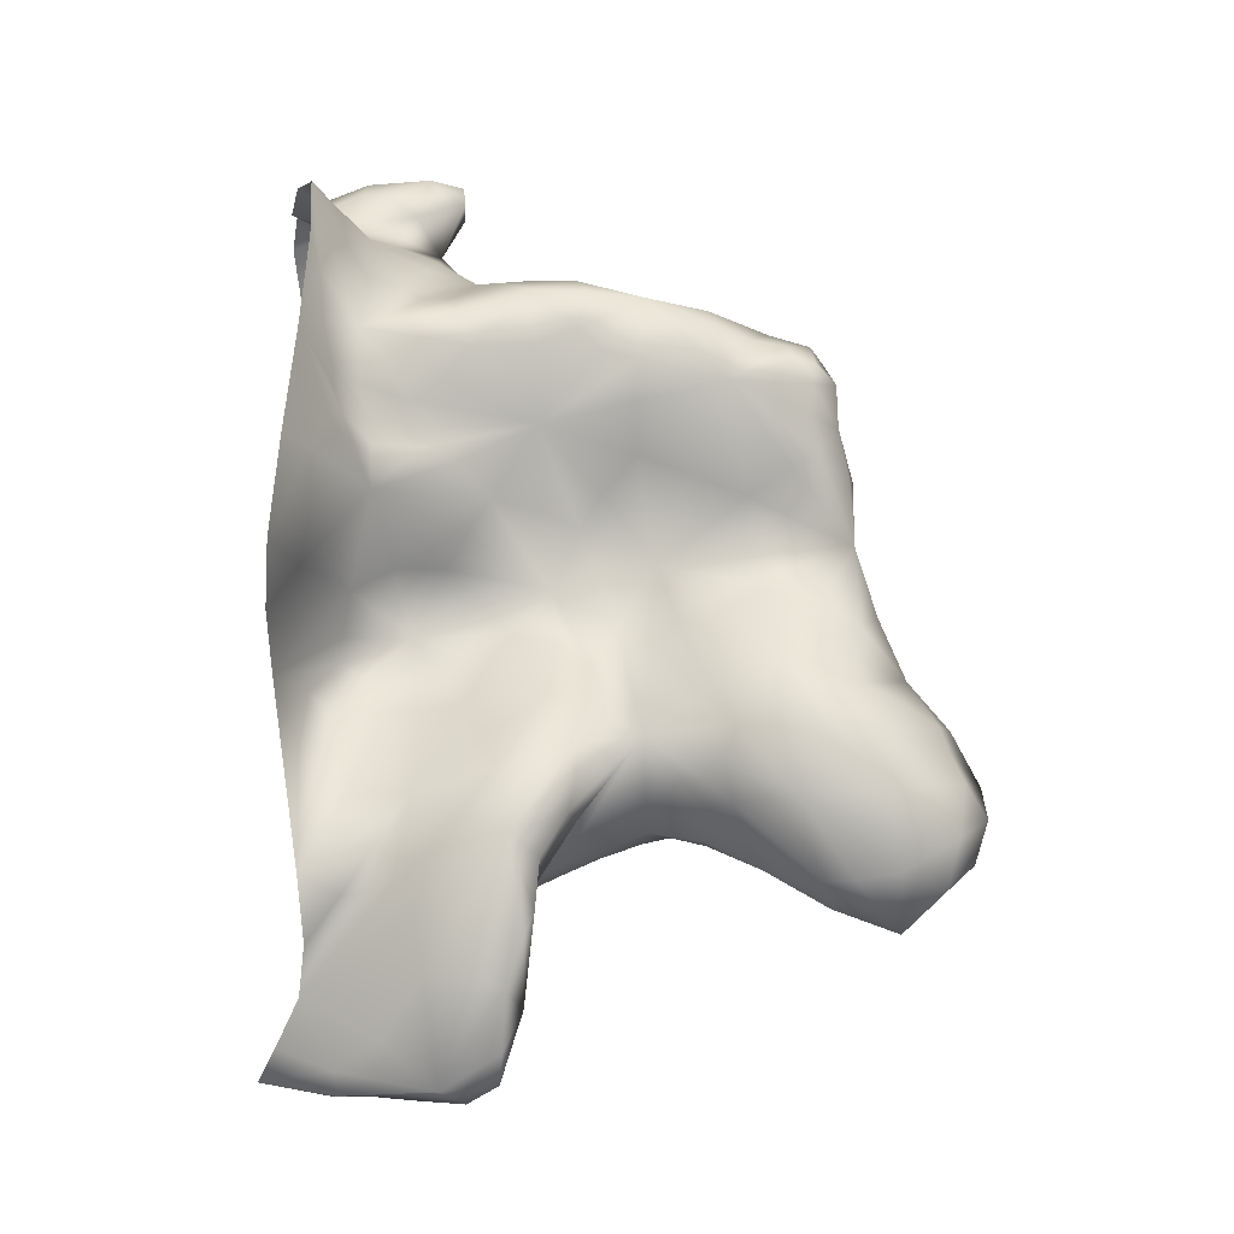
<metadata>
{"format":"obj","ext":"obj","renderer":"f3d","projection":"perspective","resolution":1024,"background":"white","views":[{"elev":76.1,"azim":88.4,"up":"+Z"}]}
</metadata>
<code>
g default
v 0.6364 -0.08167 0.07925
v 0.6587 -0.1121 0.2029
v 0.5374 0.02068 0.2079
v 0.626 -0.4093 0.05893
v 0.5867 -0.3451 -0.0246
v 0.4381 -0.2487 -0.04571
v 0.3526 0.03732 0.2089
v 0.4268 0.6201 0.1169
v 0.5043 -0.332 0.1613
v 0.3451 0.6387 -0.03494
v 0.319 0.4025 0.1276
v 0.2824 0.003844 0.3287
v 0.287 0.713 0.191
v 0.5288 -0.3544 -0.3828
v 0.2243 0.4565 0.2589
v 0.3567 -0.06087 0.02465
v 0.5141 -0.151 -0.3906
v 0.174 0.7775 0.001662
v 0.4214 -0.2957 -0.2349
v 0.2415 0.2235 0.05058
v 0.2683 0.4982 -0.07366
v 0.2174 0.2943 -0.0511
v 0.3252 -0.3231 0.2696
v 0.3055 -0.08257 -0.2566
v 0.277 0.0888 -0.09617
v 0.2055 -0.151 0.2511
v 0.421 -0.05757 -0.4773
v 0.1174 0.6043 0.2367
v -0.1505 -0.3418 0.4911
v 0.1089 0.2188 0.1946
v 0.00892 0.6548 0.08486
v 0.07192 0.5736 -0.07771
v -0.01036 0.4417 0.242
v 0.01313 -0.3601 0.276
v 0.1688 0.01239 -0.2465
v 0.2621 -0.127 -0.4451
v 0.05924 -0.2737 0.1606
v 0.03873 0.4159 -0.1531
v 0.03969 0.06909 0.2139
v -0.197 0.2507 0.1012
v 0.398 -0.3079 -0.5269
v -0.02771 0.2217 -0.1351
v 0.05527 0.05301 -0.3815
v -0.2171 0.5793 0.102
v -0.08872 -0.1539 0.0785
v -0.1543 0.4245 -0.07022
v -0.1046 0.06572 -0.4009
v 0.1366 -0.2548 -0.5588
v -0.1586 0.07498 0.1018
v -0.2873 -0.2032 0.28
v -0.4618 0.3747 0.2586
v -0.2114 0.2275 -0.1859
v -0.4137 0.5589 0.1345
v -0.41 0.06162 0.208
v -0.3207 0.3595 -0.1969
v -0.1356 -0.2341 -0.4509
v -0.4073 -0.2065 0.2731
v -0.5115 0.5224 0.181
v -0.43 0.1324 -0.1645
v -0.6105 0.2401 0.2476
v -0.5097 -0.3012 0.4385
v -0.4265 0.5431 -0.1042
v -0.249 0.1016 -0.3806
v -0.5916 0.4527 0.1016
v -0.6128 0.2414 0.07793
v -0.3567 -0.04752 -0.5572
v -0.5775 0.3776 -0.1117
v -0.3163 -0.2661 -0.5203
v -0.4154 0.03485 -0.3932
v -0.5499 -0.2205 0.3044
v -0.625 0.05748 0.2576
v -0.8078 -0.2967 0.2974
v -0.6962 0.07317 0.01135
v -0.5494 -0.0508 -0.4265
v -0.5198 -0.1064 -0.5946
v -0.7248 -0.04175 0.02838
v -0.76 -0.2039 0.1275
v -0.4235 -0.303 -0.6619
v -0.6205 -0.2249 -0.4174
v -0.7375 -0.1254 -0.2192
v -0.5919 -0.3337 -0.5857
v -0.8469 -0.3567 0.06419
v -0.8771 -0.2946 -0.05777
v -0.8359 -0.1106 -0.1257
v -0.9485 -0.07865 -0.1567
v -0.959 -0.2049 -0.2457
v -0.9738 -0.1273 -0.09588
v -0.8111 -0.3812 -0.3208
v -0.9422 -0.3719 -0.1515
v 0.02053 -0.3155 0.1756
v 0.1203 -0.2224 0.1933
v 0.07627 0.1195 -0.1879
v 0.09567 0.2532 -0.1005
v 0.1232 0.3617 -0.1136
v 0.1486 0.4517 -0.1276
v 0.05005 0.4919 -0.1292
v -0.02888 -0.02899 0.1362
v 0.04916 -0.1436 0.1551
v -0.000919 0.3291 -0.1337
v -0.09853 0.3471 0.1658
v -0.05502 0.2337 0.1396
v -0.05641 0.08437 0.1454
v -0.03955 0.1578 0.139
v -0.07097 0.5576 0.01064
v -0.03121 0.5057 -0.0726
v -0.09592 0.6119 0.09691
v -0.1099 0.5127 0.169
v -0.1759 0.1575 0.09289
v 0.2075 -0.06387 -0.3489
v 0.2066 -0.1814 -0.51
v 0.2754 -0.2788 -0.5634
v 0.1045 0.0382 -0.316
v 0.007033 0.1357 -0.2638
v -0.1358 -0.03923 0.0874
v 0.1531 -0.04344 -0.4215
v -0.01951 -0.2313 0.1077
v -0.1897 0.5333 0.01227
v 0.08786 -0.0722 -0.4784
v -0.05476 0.416 -0.1226
v -0.2109 0.4192 0.1182
v -0.09726 0.3202 -0.1025
v -0.3149 -0.3209 0.4924
v -0.2163 -0.2871 0.4024
v -0.3828 -0.2597 0.3699
v -0.07804 -0.2627 0.1426
v -0.06659 -0.3573 0.3857
v -0.153 -0.2842 0.2632
v -0.01722 0.06846 -0.3908
v -0.07151 0.1529 -0.2623
v -0.1526 0.1572 -0.2833
v -0.1255 0.2302 -0.1558
v -0.1828 0.3181 -0.1259
v -0.186 -0.1781 0.1584
v -0.3341 0.4763 0.1827
v -0.3312 0.3065 0.1746
v -0.2362 -0.05919 0.1713
v -0.2798 0.06625 0.1451
v -0.3412 -0.07182 0.2308
v 0.006164 -0.08253 -0.4812
v -0.3059 0.1627 0.1423
v -0.436 0.2213 0.2338
v -0.2932 0.4924 -0.09532
v -0.3185 0.5763 -0.007607
v -0.3626 -0.2032 0.2755
v -0.4457 -0.2584 0.3367
v -0.123 -0.08476 -0.4413
v -0.005514 -0.2384 -0.502
v -0.4231 0.4942 0.2068
v -0.3279 0.5748 0.1178
v -0.2438 0.3923 -0.1481
v -0.373 0.4577 -0.1702
v -0.3997 -0.1065 0.2366
v -0.2602 0.2935 -0.1844
v -0.2244 0.1585 -0.2847
v -0.1819 0.09508 -0.3992
v -0.4171 0.5683 0.02065
v -0.3078 0.1865 -0.1872
v -0.3687 0.2552 -0.1848
v -0.4773 0.5555 0.1702
v -0.5039 0.4852 0.218
v -0.4584 -0.2193 0.2907
v -0.5403 -0.2706 0.3662
v -0.5417 0.3014 0.262
v -0.5225 0.1692 0.2488
v -0.4765 -0.08898 0.2649
v -0.5481 0.4151 0.2016
v -0.5497 0.5165 0.1545
v -0.5315 0.05909 0.2602
v -0.5812 -0.06944 0.2794
v -0.4999 0.5297 0.1072
v -0.6186 0.1472 0.2602
v -0.605 0.3465 0.1906
v -0.2484 -0.1252 -0.4908
v -0.2234 0.008125 -0.4782
v -0.3217 0.1184 -0.2778
v -0.3339 -0.1707 -0.5444
v -0.2386 -0.2461 -0.4636
v -0.3381 0.06728 -0.3908
v -0.4213 0.06979 -0.2982
v -0.5243 0.5108 -0.0151
v -0.5134 0.2635 -0.1309
v -0.4562 0.3733 -0.1765
v -0.2868 0.03966 -0.4736
v -0.5215 0.4698 -0.1254
v -0.6283 0.2458 0.1698
v -0.6165 0.3424 0.09789
v -0.6043 0.422 -0.0175
v -0.546 0.1863 -0.02936
v -0.6053 0.3083 -0.01693
v -0.3958 0.003559 -0.4741
v -0.6747 0.006281 0.1596
v -0.6423 -0.1245 0.1774
v -0.3937 -0.1699 -0.6234
v -0.3704 -0.2855 -0.6017
v -0.6813 -0.2628 0.316
v -0.6847 -0.2896 0.3787
v -0.5735 0.09661 -0.08429
v -0.6451 0.159 0.06318
v -0.4758 -0.001706 -0.4133
v -0.5015 0.03648 -0.2844
v -0.6643 0.1612 0.1583
v -0.6671 -0.2124 0.2229
v -0.7828 -0.2532 0.2223
v -0.46 -0.04123 -0.5135
v -0.6781 0.08106 0.1589
v -0.5301 -0.07275 -0.5286
v -0.4507 -0.07178 -0.593
v -0.733 -0.1219 0.08107
v -0.4708 -0.1837 -0.6462
v -0.627 0.007433 -0.2123
v -0.721 0.01674 0.01992
v -0.7188 -0.02825 -0.1212
v -0.6517 -0.09001 -0.3145
v -0.4981 -0.317 -0.655
v -0.5482 -0.2089 -0.6051
v -0.5677 -0.1587 -0.5151
v -0.5888 -0.1396 -0.4284
v -0.7463 -0.06471 -0.09725
v -0.6087 -0.2753 -0.5014
v -0.6791 -0.1903 -0.3247
v -0.8548 -0.3244 -0.008779
v -0.8085 -0.2887 0.09925
v -0.8146 -0.2331 0.02772
v -0.8465 -0.3333 0.1794
v -0.7871 -0.1274 -0.1704
v -0.7765 -0.07744 -0.0553
v -0.7933 -0.1471 0.002623
v -0.7738 -0.2429 -0.263
v -0.7065 -0.3004 -0.3642
v -0.853 -0.1747 -0.0721
v -0.7026 -0.3591 -0.4582
v -0.8322 -0.2302 -0.2217
v -0.9278 -0.1896 -0.07553
v -0.9148 -0.1023 -0.09872
v -0.9687 -0.06899 -0.1255
v -0.9123 -0.06974 -0.1458
v -0.9009 -0.2897 -0.2688
v -0.9028 -0.1608 -0.2117
v -0.9621 -0.1075 -0.1998
v -0.9764 -0.24 -0.116
v -0.9207 -0.3256 -0.1011
v -0.986 -0.1597 -0.1729
v -0.8983 -0.388 -0.2216
v -0.9661 -0.2889 -0.2104
v 0.6065 -0.01371 0.224
v 0.6745 -0.07398 0.1372
v 0.6127 -0.01505 0.1383
v 0.6557 -0.2211 0.0884
v 0.6295 -0.1854 0.02796
v 0.656 -0.2728 0.1293
v 0.6271 -0.3924 0.009399
v 0.5774 -0.376 0.1076
v 0.5791 -0.2039 0.1951
v 0.5555 -0.1312 0.03689
v 0.4955 -0.06675 0.1129
v 0.4903 -0.05368 0.2778
v 0.4317 0.02616 0.2831
v 0.3955 -0.1477 0.2577
v 0.5108 -0.2872 -0.0267
v 0.2431 -0.07501 0.2959
v 0.3518 -0.219 0.2326
v 0.4399 0.03132 0.2199
v 0.4013 -0.0724 0.1128
v 0.3122 0.05249 0.2837
v 0.3651 0.6923 0.1644
v 0.2758 0.6078 0.2371
v 0.3494 0.543 0.2017
v 0.3334 0.5851 -0.06516
v 0.4016 0.6337 0.0095
v 0.3772 0.5509 0.0228
v 0.2852 0.4229 0.2037
v 0.3851 0.5095 0.1311
v 0.3171 0.4499 0.02953
v 0.3886 -0.1387 0.003566
v 0.3525 -0.01886 0.1239
v 0.2925 0.6987 -0.04091
v 0.3242 0.7237 0.05858
v 0.2461 0.7702 0.1133
v 0.209 0.6758 0.2219
v 0.1633 0.5286 0.2699
v 0.2799 0.3571 0.03849
v 0.2403 0.3974 -0.05922
v 0.1633 0.3451 0.2339
v 0.223 0.3203 0.1699
v 0.2652 0.3152 0.09445
v 0.2423 0.2694 0.00811
v 0.2446 0.1104 0.2125
v 0.1828 0.1111 0.2723
v 0.538 -0.2565 -0.3864
v 0.4914 -0.3394 -0.4604
v 0.4899 -0.2086 -0.4638
v 0.2814 -0.2437 0.2595
v 0.4292 -0.3169 0.2257
v 0.4702 -0.2117 -0.3193
v 0.4837 -0.3336 -0.3134
v 0.252 0.07495 0.1178
v 0.1363 0.7119 0.1309
v 0.3598 -0.1594 -0.1321
v 0.3403 -0.08687 -0.1063
v 0.198 0.2198 0.119
v 0.104 0.4299 0.2686
v 0.03759 0.3297 0.2244
v 0.4072 -0.2595 -0.1304
v 0.3676 -0.1845 -0.2452
v 0.2882 0.08413 0.04173
v 0.3232 0.01095 -0.04632
v 0.2652 0.1585 -0.01946
v 0.4242 -0.1071 -0.3354
v 0.4278 -0.1426 -0.5146
v 0.4785 -0.07619 -0.4481
v 0.2186 0.6461 -0.0595
v 0.3765 -0.0475 -0.3971
v 0.2857 -0.001607 -0.1675
v 0.05732 0.52 0.2567
v 0.1617 0.5464 -0.09184
v 0.1206 0.6817 -0.0445
v 0.2469 0.1862 -0.07482
v 0.08579 0.7266 0.04437
v 0.06218 0.6364 0.1708
v 0.3568 -0.08366 -0.4739
v 0.2831 -0.09121 -0.3617
v 0.06251 0.1442 0.2139
v 0.1469 0.05311 0.2848
v 0.1148 -0.03109 0.2402
v 0.03822 0.6293 -0.007692
v 0.2355 -0.04229 -0.2601
v 0.2309 0.05367 -0.1715
v 0.1846 0.1469 -0.1411
v -0.009265 0.5664 0.1803
v 0.3322 -0.206 -0.5068
v 0.1651 -0.3431 0.2618
v 0.173 -0.2964 0.218
v 0.6498 -0.02025 0.1723
v 0.6632 -0.1565 0.084
v 0.6523 -0.2905 0.08224
v 0.6192 -0.2796 0.1477
v 0.5546 -0.06601 0.09203
v 0.5091 -0.006196 0.2717
v 0.4894 -0.1315 0.2489
v 0.568 -0.2023 0.003746
v 0.3273 -0.1515 0.2632
v 0.4458 -0.03535 0.1483
v 0.3935 0.04261 0.2735
v 0.3418 0.6149 0.2073
v 0.3847 0.5811 -0.01523
v 0.3497 0.4914 0.1855
v 0.3668 0.5078 0.06223
v 0.3865 -0.0898 0.08243
v 0.3439 0.6947 0.009028
v 0.3181 0.7448 0.1083
v 0.2169 0.6017 0.2534
v 0.2824 0.3987 0.003286
v 0.2232 0.3562 0.2071
v 0.2663 0.318 0.05091
v 0.2393 0.09795 0.265
v 0.514 -0.2673 -0.4371
v 0.3583 -0.2602 0.2407
v 0.5089 -0.2634 -0.3391
v 0.2813 0.05971 0.153
v 0.1932 0.7316 0.1543
v 0.3644 -0.1358 -0.082
v 0.2241 0.2918 0.1314
v 0.1033 0.3644 0.2497
v 0.368 -0.1991 -0.1736
v 0.3 0.0786 -0.005602
v 0.2386 0.1206 0.09281
v 0.4154 -0.1655 -0.2995
v 0.4736 -0.1375 -0.4857
v 0.2756 0.6461 -0.06563
v 0.4325 -0.06142 -0.3917
v 0.3206 -0.0283 -0.1099
v 0.1048 0.4864 0.2742
v 0.1691 0.6289 -0.06537
v 0.2472 0.2146 -0.02874
v 0.09185 0.7003 0.114
v 0.3352 -0.0674 -0.4123
v 0.1302 0.1121 0.2628
v 0.1685 -0.01161 0.2868
v 0.08216 0.6958 -0.006417
v 0.2468 0.00183 -0.2037
v 0.2263 0.129 -0.1313
v 0.03499 0.5697 0.2099
v 0.3762 -0.1435 -0.5063
v 0.1179 -0.326 0.2172
v 0.1977 -0.2516 0.2314
v 0.1192 0.1704 -0.1356
v 0.1746 0.4036 -0.1076
v 0.1243 0.495 -0.123
v 0.04547 -0.06815 0.1761
v 0.07071 0.3164 -0.1141
v -0.03767 0.2966 0.1787
v -0.01075 0.138 0.1672
v -0.02212 0.559 -0.02221
v -0.07063 0.5774 0.1539
v -0.08631 0.1814 0.1139
v 0.2406 -0.078 -0.3223
v 0.2727 -0.2329 -0.5264
v 0.05636 0.09937 -0.2518
v -0.08095 0.00991 0.1112
v 0.1572 -0.0219 -0.3661
v 0.04364 -0.1995 0.1431
v -0.1181 0.5713 0.0423
v 0.1483 -0.1007 -0.4762
v -0.02083 0.4718 -0.1146
v -0.1417 0.4264 0.1472
v -0.0584 0.3537 -0.1213
v -0.3101 -0.2843 0.4245
v -0.03617 -0.2739 0.129
v -0.1445 -0.3085 0.3534
v -0.03242 0.1309 -0.3029
v -0.1168 0.1779 -0.2291
v -0.1361 0.2894 -0.1146
v -0.1441 -0.247 0.1825
v -0.2938 0.4044 0.1541
v -0.2908 -0.01875 0.1886
v 0.02543 -0.027 -0.4613
v -0.1907 -0.09447 0.1318
v -0.2566 0.129 0.1147
v -0.36 0.2222 0.1864
v -0.271 0.5331 -0.03315
v -0.4013 -0.2463 0.3247
v -0.03749 -0.1322 -0.4706
v -0.3589 0.5197 0.1811
v -0.299 0.4507 -0.1443
v -0.3645 -0.1248 0.2446
v -0.2224 0.3373 -0.1545
v -0.1784 0.1401 -0.3263
v -0.3491 0.5876 0.03765
v -0.3101 0.2396 -0.1841
v -0.4672 0.5116 0.2071
v -0.478 -0.2592 0.3369
v -0.5017 0.2284 0.2565
v -0.4412 -0.1377 0.2568
v -0.5397 0.4726 0.1914
v -0.5252 -0.03598 0.2764
v -0.5131 0.5429 0.1436
v -0.556 0.1307 0.2604
v -0.5689 0.3596 0.223
v -0.2039 -0.06102 -0.4676
v -0.2853 0.1539 -0.2415
v -0.2794 -0.1765 -0.5009
v -0.359 0.08875 -0.3152
v -0.4825 0.5367 0.03642
v -0.448 0.2931 -0.1728
v -0.2275 0.05074 -0.4616
v -0.4551 0.4428 -0.1681
v -0.6175 0.3146 0.1613
v -0.5604 0.4744 -0.05822
v -0.5561 0.2483 -0.06116
v -0.3386 0.03577 -0.4559
v -0.6332 -0.06653 0.213
v -0.6189 0.3615 0.02354
v -0.3673 -0.2028 -0.593
v -0.6333 -0.2762 0.3609
v -0.5871 0.1429 -0.008839
v -0.4691 0.03356 -0.3332
v -0.6541 0.1859 0.1347
v -0.7115 -0.2435 0.2618
v -0.4487 -0.01942 -0.4739
v -0.6597 0.1333 0.2003
v -0.4799 -0.05208 -0.5494
v -0.6725 -0.1576 0.1602
v -0.434 -0.1349 -0.6295
v -0.5643 0.04684 -0.1959
v -0.6965 0.04166 0.1115
v -0.6729 -0.03595 -0.2191
v -0.5081 -0.2323 -0.6425
v -0.5621 -0.12 -0.4925
v -0.7338 -0.02534 -0.0637
v -0.573 -0.211 -0.5457
v -0.6353 -0.1413 -0.361
v -0.8212 -0.2826 0.04219
v -0.8157 -0.2885 0.1677
v -0.7704 -0.08247 -0.1133
v -0.7724 -0.1066 0.009056
v -0.7257 -0.2522 -0.3098
v -0.8168 -0.1865 -0.0148
v -0.6709 -0.3197 -0.4404
v -0.7999 -0.204 -0.2175
v -0.8986 -0.1516 -0.08509
v -0.9311 -0.06692 -0.1152
v -0.8771 -0.2316 -0.2397
v -0.9244 -0.1054 -0.1895
v -0.9469 -0.2485 -0.08965
v -0.9808 -0.1047 -0.1691
v -0.9254 -0.3285 -0.2443
v -0.9845 -0.2303 -0.166
g cake_topper_raw:Mesh
f 3 245 333 247
f 2 246 333 245
f 1 247 333 246
f 2 248 334 246
f 5 249 334 248
f 1 246 334 249
f 5 248 335 251
f 2 250 335 248
f 4 251 335 250
f 9 252 336 253
f 4 250 336 252
f 2 253 336 250
f 3 247 337 255
f 1 254 337 247
f 6 255 337 254
f 12 256 338 257
f 2 245 338 256
f 3 257 338 245
f 9 253 339 258
f 2 256 339 253
f 12 258 339 256
f 5 259 340 249
f 6 254 340 259
f 1 249 340 254
f 9 258 341 261
f 12 260 341 258
f 26 261 341 260
f 7 262 342 263
f 3 255 342 262
f 6 263 342 255
f 3 262 343 257
f 7 264 343 262
f 12 257 343 264
f 8 265 344 267
f 13 266 344 265
f 15 267 344 266
f 21 268 345 270
f 10 269 345 268
f 8 270 345 269
f 15 271 346 267
f 11 272 346 271
f 8 267 346 272
f 8 272 347 270
f 11 273 347 272
f 21 270 347 273
f 7 263 348 275
f 6 274 348 263
f 16 275 348 274
f 8 269 349 277
f 10 276 349 269
f 18 277 349 276
f 13 265 350 278
f 8 277 350 265
f 18 278 350 277
f 15 266 351 280
f 13 279 351 266
f 28 280 351 279
f 11 281 352 273
f 22 282 352 281
f 21 273 352 282
f 15 283 353 271
f 30 284 353 283
f 11 271 353 284
f 22 281 354 286
f 11 285 354 281
f 20 286 354 285
f 12 264 355 288
f 7 287 355 264
f 30 288 355 287
f 17 289 356 291
f 14 290 356 289
f 41 291 356 290
f 9 261 357 293
f 26 292 357 261
f 23 293 357 292
f 17 294 358 289
f 19 295 358 294
f 14 289 358 295
f 7 275 359 287
f 16 296 359 275
f 30 287 359 296
f 13 278 360 279
f 18 297 360 278
f 28 279 360 297
f 16 274 361 299
f 6 298 361 274
f 24 299 361 298
f 20 285 362 300
f 11 284 362 285
f 30 300 362 284
f 30 283 363 302
f 15 301 363 283
f 33 302 363 301
f 6 303 364 298
f 19 304 364 303
f 24 298 364 304
f 20 305 365 307
f 16 306 365 305
f 25 307 365 306
f 20 300 366 305
f 30 296 366 300
f 16 305 366 296
f 17 308 367 294
f 24 304 367 308
f 19 294 367 304
f 17 291 368 310
f 41 309 368 291
f 27 310 368 309
f 18 276 369 311
f 10 268 369 276
f 21 311 369 268
f 17 310 370 308
f 27 312 370 310
f 24 308 370 312
f 25 306 371 313
f 16 299 371 306
f 24 313 371 299
f 15 280 372 301
f 28 314 372 280
f 33 301 372 314
f 18 311 373 316
f 21 315 373 311
f 32 316 373 315
f 20 307 374 286
f 25 317 374 307
f 22 286 374 317
f 28 297 375 319
f 18 318 375 297
f 31 319 375 318
f 24 312 376 321
f 27 320 376 312
f 36 321 376 320
f 12 288 377 323
f 30 322 377 288
f 39 323 377 322
f 26 260 378 324
f 12 323 378 260
f 39 324 378 323
f 32 325 379 316
f 31 318 379 325
f 18 316 379 318
f 25 313 380 327
f 24 326 380 313
f 35 327 380 326
f 22 317 381 328
f 25 327 381 317
f 35 328 381 327
f 28 319 382 314
f 31 329 382 319
f 33 314 382 329
f 27 309 383 320
f 41 330 383 309
f 36 320 383 330
f 34 331 384 90
f 23 332 384 331
f 37 90 384 332
f 23 292 385 332
f 26 91 385 292
f 37 332 385 91
f 35 92 386 328
f 42 93 386 92
f 22 328 386 93
f 21 282 387 95
f 22 94 387 282
f 38 95 387 94
f 32 315 388 96
f 21 95 388 315
f 38 96 388 95
f 26 324 389 98
f 39 97 389 324
f 45 98 389 97
f 42 99 390 93
f 38 94 390 99
f 22 93 390 94
f 30 302 391 101
f 33 100 391 302
f 40 101 391 100
f 49 102 392 103
f 39 322 392 102
f 30 103 392 322
f 46 104 393 105
f 31 325 393 104
f 32 105 393 325
f 33 329 394 107
f 31 106 394 329
f 44 107 394 106
f 49 103 395 108
f 30 101 395 103
f 40 108 395 101
f 35 326 396 109
f 24 321 396 326
f 36 109 396 321
f 48 110 397 111
f 36 330 397 110
f 41 111 397 330
f 42 92 398 113
f 35 112 398 92
f 43 113 398 112
f 49 114 399 102
f 45 97 399 114
f 39 102 399 97
f 35 109 400 112
f 36 115 400 109
f 43 112 400 115
f 37 91 401 116
f 26 98 401 91
f 45 116 401 98
f 31 104 402 106
f 46 117 402 104
f 44 106 402 117
f 43 115 403 118
f 36 110 403 115
f 48 118 403 110
f 46 105 404 119
f 32 96 404 105
f 38 119 404 96
f 40 100 405 120
f 33 107 405 100
f 44 120 405 107
f 42 121 406 99
f 46 119 406 121
f 38 99 406 119
f 61 122 407 124
f 29 123 407 122
f 50 124 407 123
f 34 90 408 125
f 37 116 408 90
f 45 125 408 116
f 29 126 409 123
f 34 127 409 126
f 50 123 409 127
f 42 113 410 129
f 43 128 410 113
f 47 129 410 128
f 42 129 411 131
f 47 130 411 129
f 52 131 411 130
f 42 131 412 121
f 52 132 412 131
f 46 121 412 132
f 50 127 413 133
f 34 125 413 127
f 45 133 413 125
f 40 120 414 135
f 44 134 414 120
f 51 135 414 134
f 50 136 415 138
f 49 137 415 136
f 54 138 415 137
f 48 139 416 118
f 47 128 416 139
f 43 118 416 128
f 50 133 417 136
f 45 114 417 133
f 49 136 417 114
f 40 140 418 108
f 54 137 418 140
f 49 108 418 137
f 51 141 419 135
f 54 140 419 141
f 40 135 419 140
f 46 142 420 117
f 62 143 420 142
f 44 117 420 143
f 61 124 421 145
f 50 144 421 124
f 57 145 421 144
f 56 146 422 147
f 47 139 422 146
f 48 147 422 139
f 53 148 423 149
f 51 134 423 148
f 44 149 423 134
f 46 150 424 142
f 55 151 424 150
f 62 142 424 151
f 57 144 425 152
f 50 138 425 144
f 54 152 425 138
f 46 132 426 150
f 52 153 426 132
f 55 150 426 153
f 63 154 427 155
f 52 130 427 154
f 47 155 427 130
f 44 143 428 149
f 62 156 428 143
f 53 149 428 156
f 55 153 429 158
f 52 157 429 153
f 59 158 429 157
f 53 159 430 148
f 58 160 430 159
f 51 148 430 160
f 61 145 431 162
f 57 161 431 145
f 70 162 431 161
f 54 141 432 164
f 51 163 432 141
f 60 164 432 163
f 70 161 433 165
f 57 152 433 161
f 54 165 433 152
f 64 166 434 167
f 51 160 434 166
f 58 167 434 160
f 54 168 435 165
f 71 169 435 168
f 70 165 435 169
f 53 170 436 159
f 64 167 436 170
f 58 159 436 167
f 71 168 437 171
f 54 164 437 168
f 60 171 437 164
f 60 163 438 172
f 51 166 438 163
f 64 172 438 166
f 47 146 439 174
f 56 173 439 146
f 66 174 439 173
f 59 157 440 175
f 52 154 440 157
f 63 175 440 154
f 68 176 441 177
f 66 173 441 176
f 56 177 441 173
f 59 175 442 179
f 63 178 442 175
f 69 179 442 178
f 62 180 443 156
f 64 170 443 180
f 53 156 443 170
f 59 181 444 158
f 67 182 444 181
f 55 158 444 182
f 66 183 445 174
f 63 155 445 183
f 47 174 445 155
f 62 151 446 184
f 55 182 446 151
f 67 184 446 182
f 65 185 447 186
f 60 172 447 185
f 64 186 447 172
f 64 180 448 187
f 62 184 448 180
f 67 187 448 184
f 59 188 449 181
f 65 189 449 188
f 67 181 449 189
f 69 178 450 190
f 63 183 450 178
f 66 190 450 183
f 70 169 451 192
f 71 191 451 169
f 76 192 451 191
f 65 186 452 189
f 64 187 452 186
f 67 189 452 187
f 78 193 453 194
f 66 176 453 193
f 68 194 453 176
f 61 162 454 196
f 70 195 454 162
f 72 196 454 195
f 59 197 455 188
f 73 198 455 197
f 65 188 455 198
f 59 179 456 200
f 69 199 456 179
f 74 200 456 199
f 73 201 457 198
f 60 185 457 201
f 65 198 457 185
f 72 195 458 203
f 70 202 458 195
f 77 203 458 202
f 69 190 459 199
f 66 204 459 190
f 74 199 459 204
f 60 201 460 171
f 73 205 460 201
f 71 171 460 205
f 75 206 461 207
f 74 204 461 206
f 66 207 461 204
f 70 192 462 202
f 76 208 462 192
f 77 202 462 208
f 66 193 463 207
f 78 209 463 193
f 75 207 463 209
f 73 197 464 210
f 59 200 464 197
f 74 210 464 200
f 76 191 465 211
f 71 205 465 191
f 73 211 465 205
f 80 212 466 213
f 73 210 466 212
f 74 213 466 210
f 75 209 467 215
f 78 214 467 209
f 81 215 467 214
f 75 216 468 206
f 79 217 468 216
f 74 206 468 217
f 80 218 469 212
f 76 211 469 218
f 73 212 469 211
f 81 219 470 215
f 79 216 470 219
f 75 215 470 216
f 79 220 471 217
f 80 213 471 220
f 74 217 471 213
f 83 221 472 223
f 82 222 472 221
f 77 223 472 222
f 72 203 473 224
f 77 222 473 203
f 82 224 473 222
f 76 218 474 226
f 80 225 474 218
f 84 226 474 225
f 77 208 475 227
f 76 226 475 208
f 84 227 475 226
f 88 228 476 229
f 80 220 476 228
f 79 229 476 220
f 83 223 477 230
f 77 227 477 223
f 84 230 477 227
f 88 229 478 231
f 79 219 478 229
f 81 231 478 219
f 84 225 479 232
f 80 228 479 225
f 88 232 479 228
f 87 233 480 234
f 83 230 480 233
f 84 234 480 230
f 85 235 481 236
f 87 234 481 235
f 84 236 481 234
f 88 237 482 232
f 86 238 482 237
f 84 232 482 238
f 85 236 483 239
f 84 238 483 236
f 86 239 483 238
f 83 233 484 241
f 87 240 484 233
f 89 241 484 240
f 85 239 485 235
f 86 242 485 239
f 87 235 485 242
f 88 243 486 237
f 89 244 486 243
f 86 237 486 244
f 86 244 487 242
f 89 240 487 244
f 87 242 487 240

</code>
